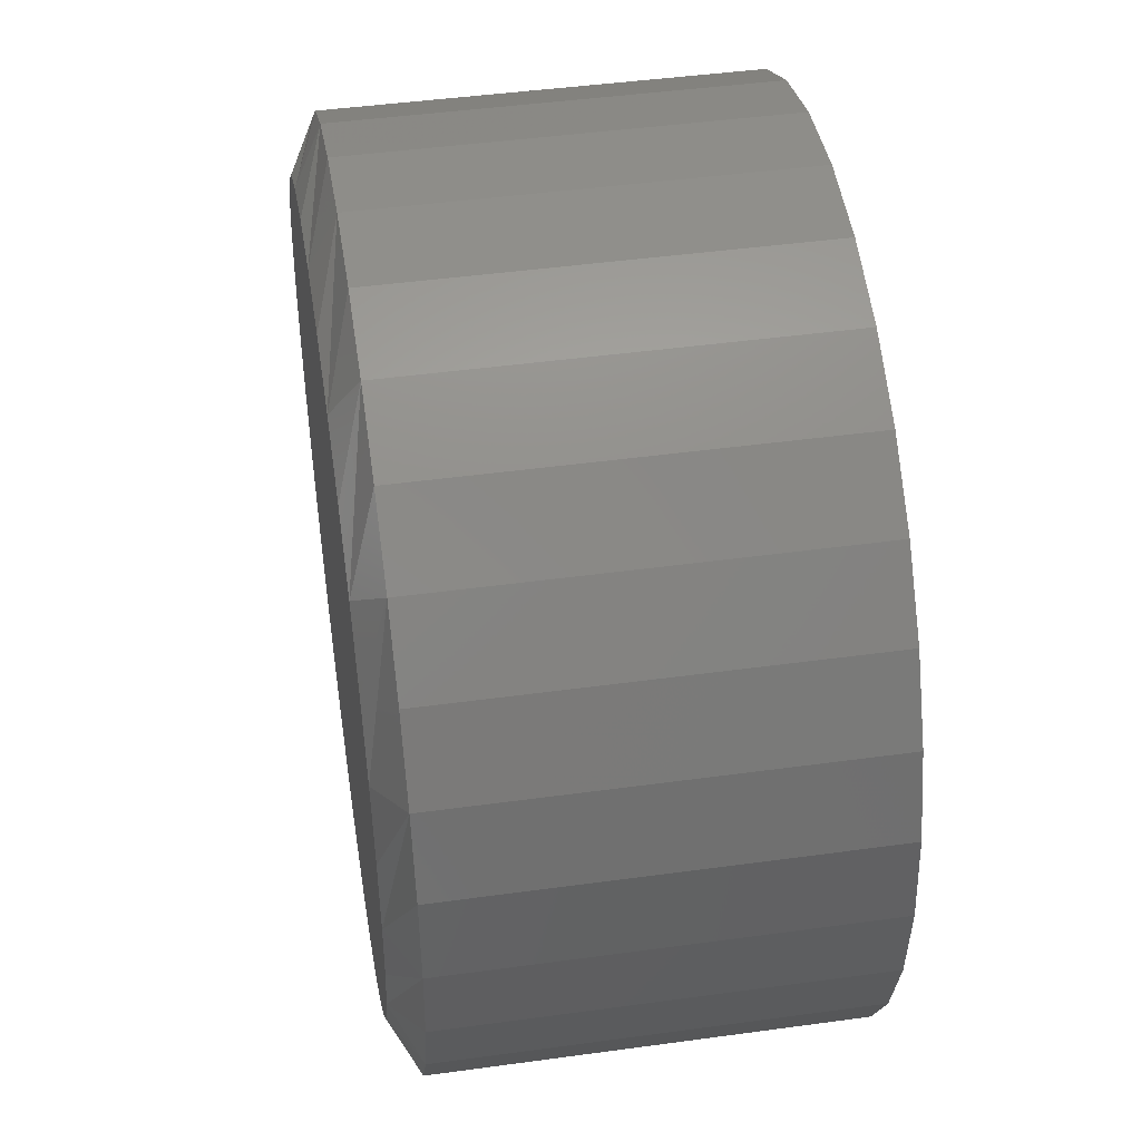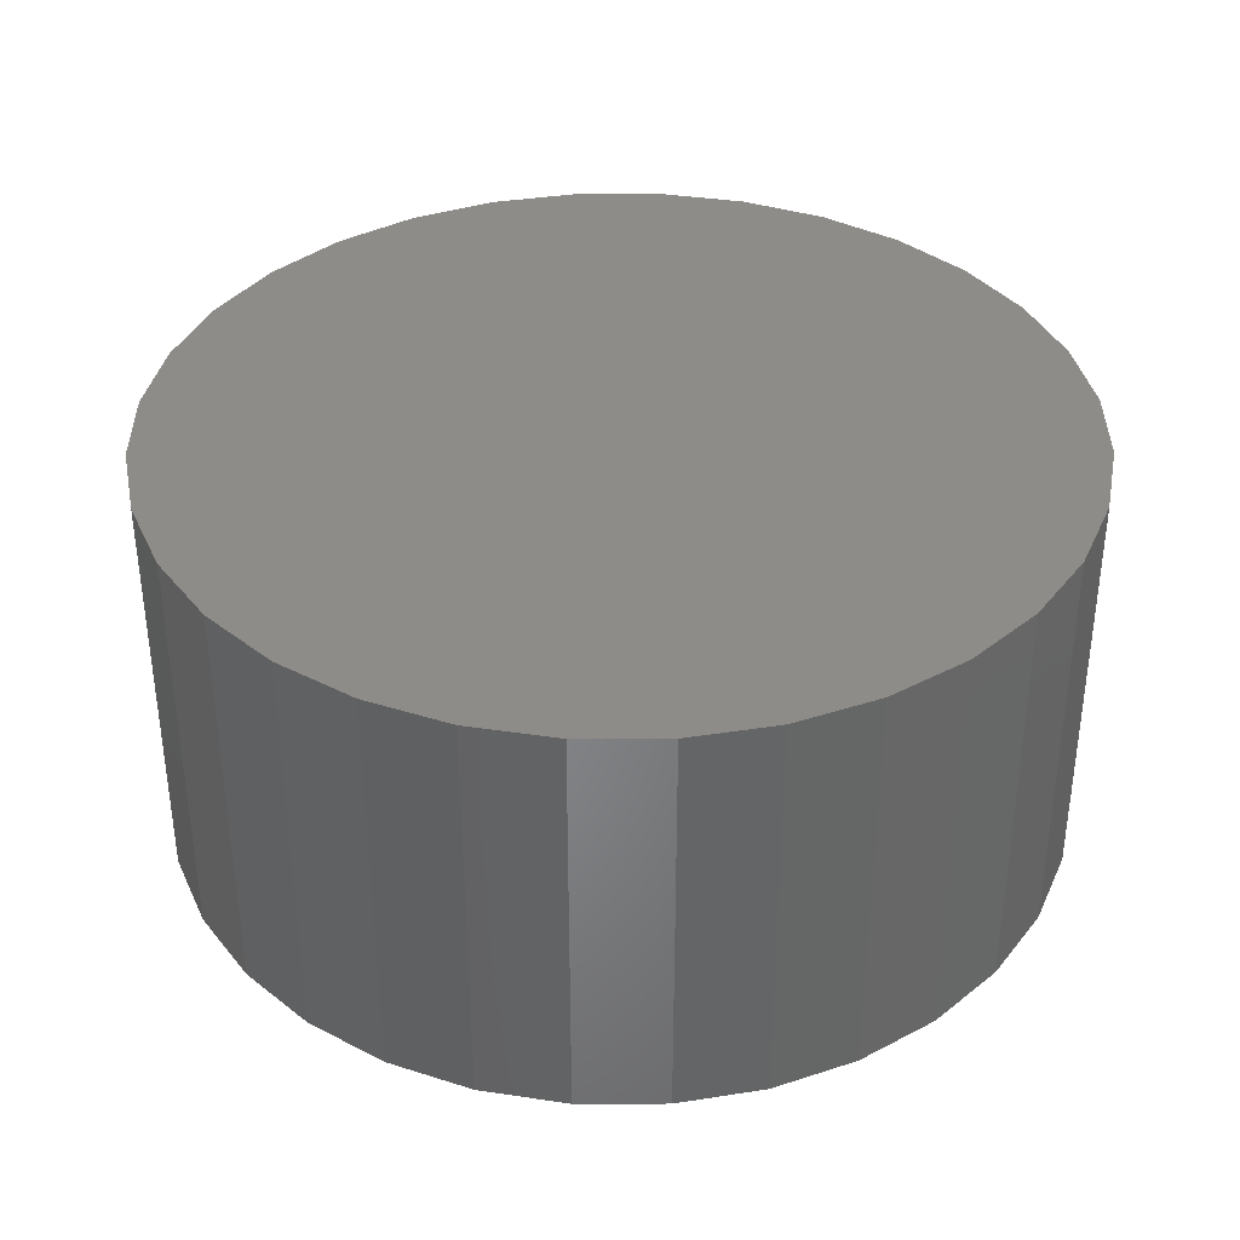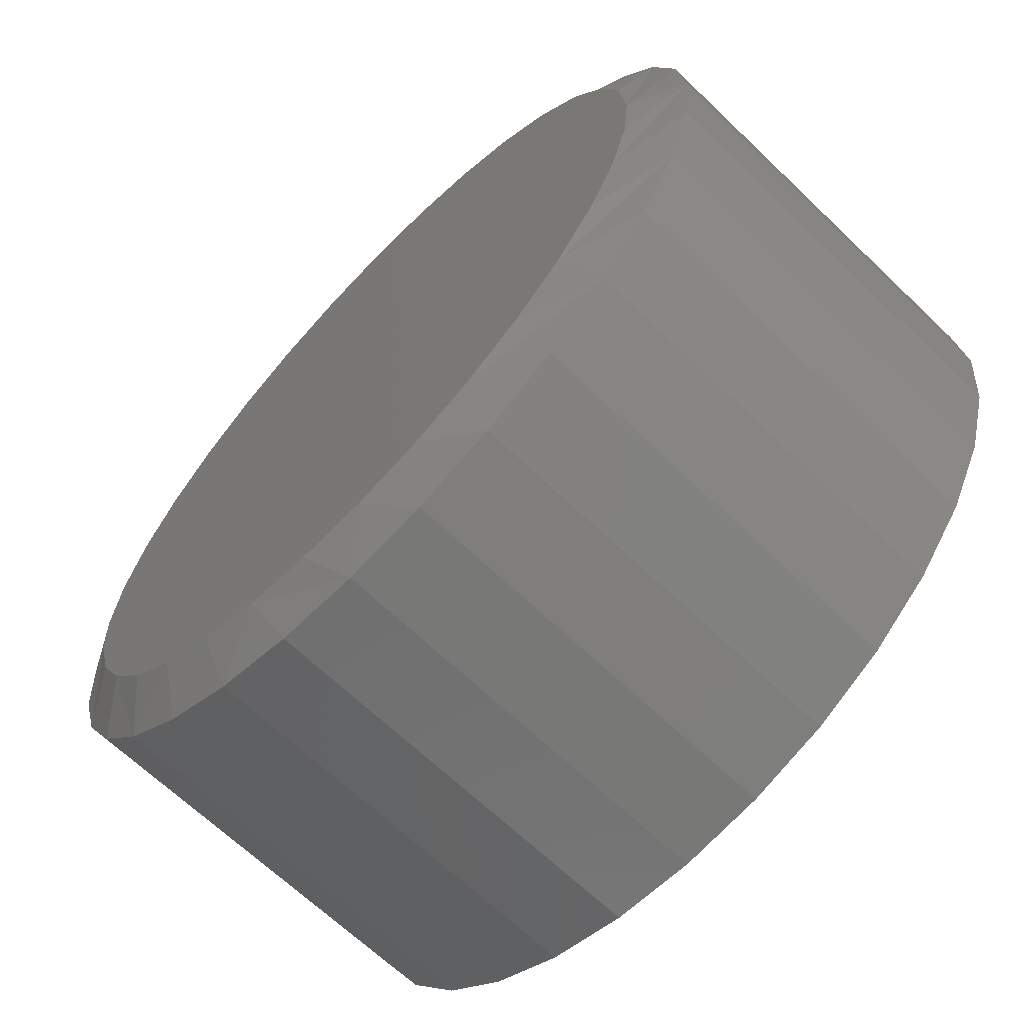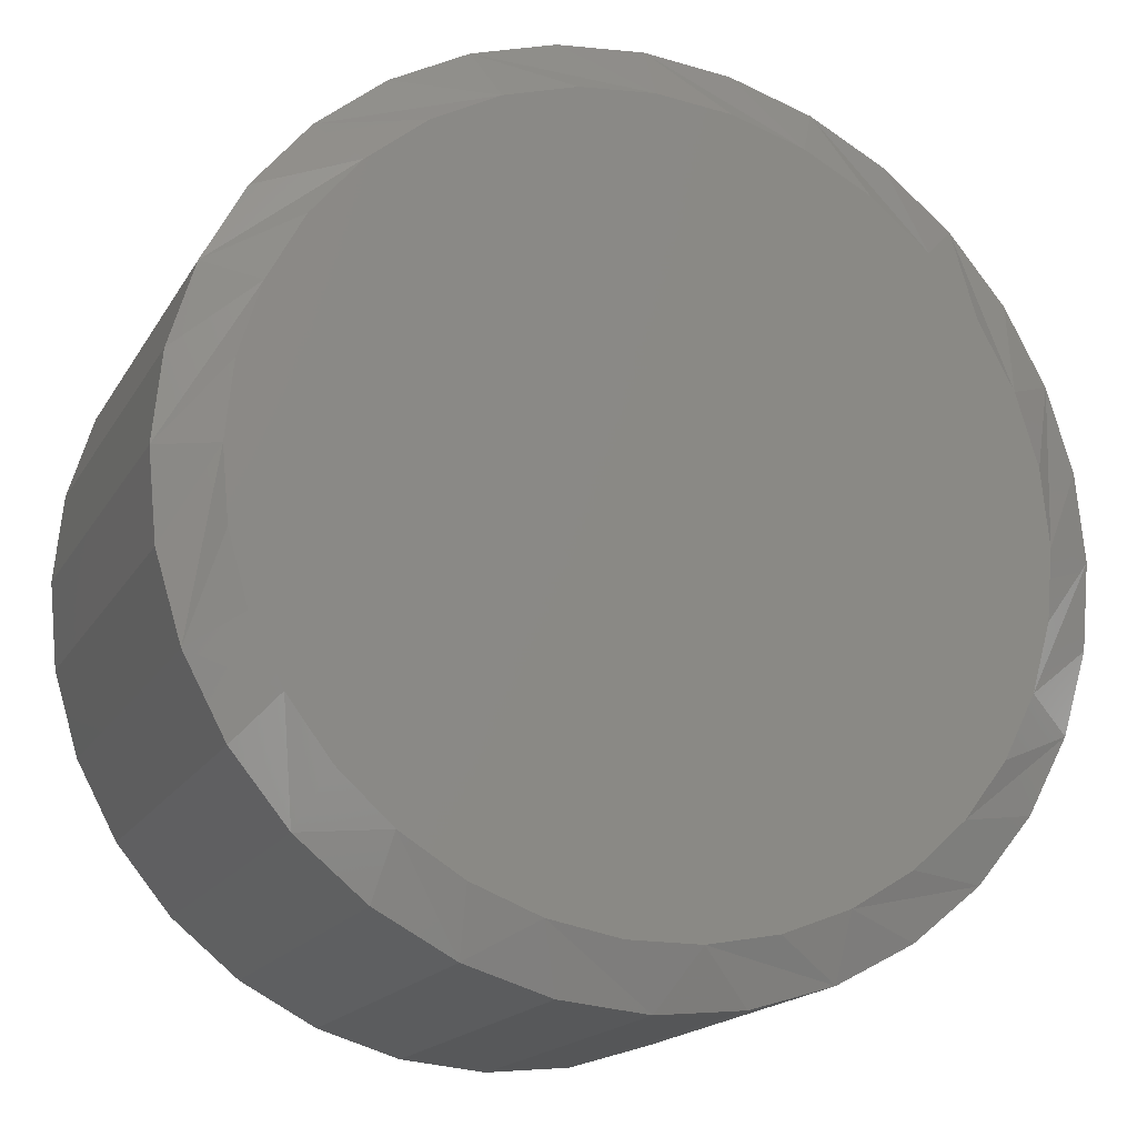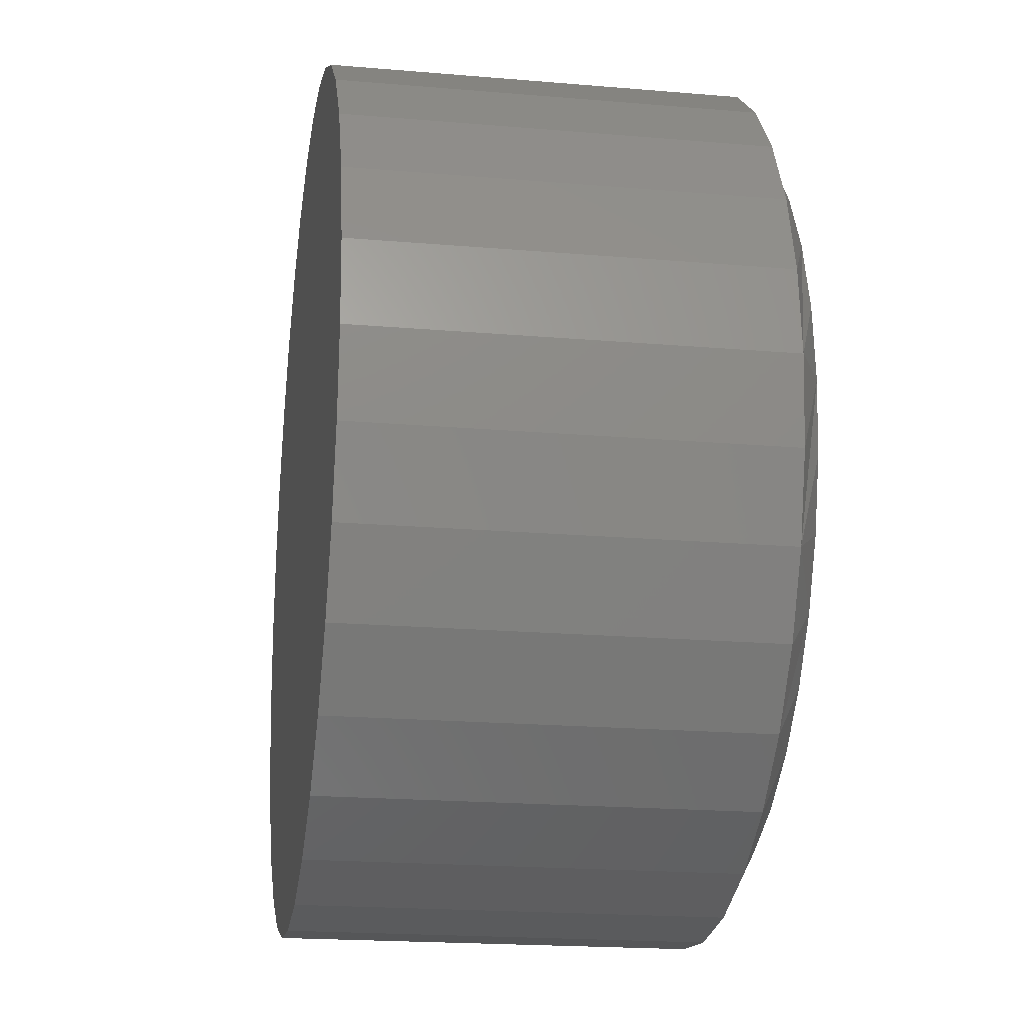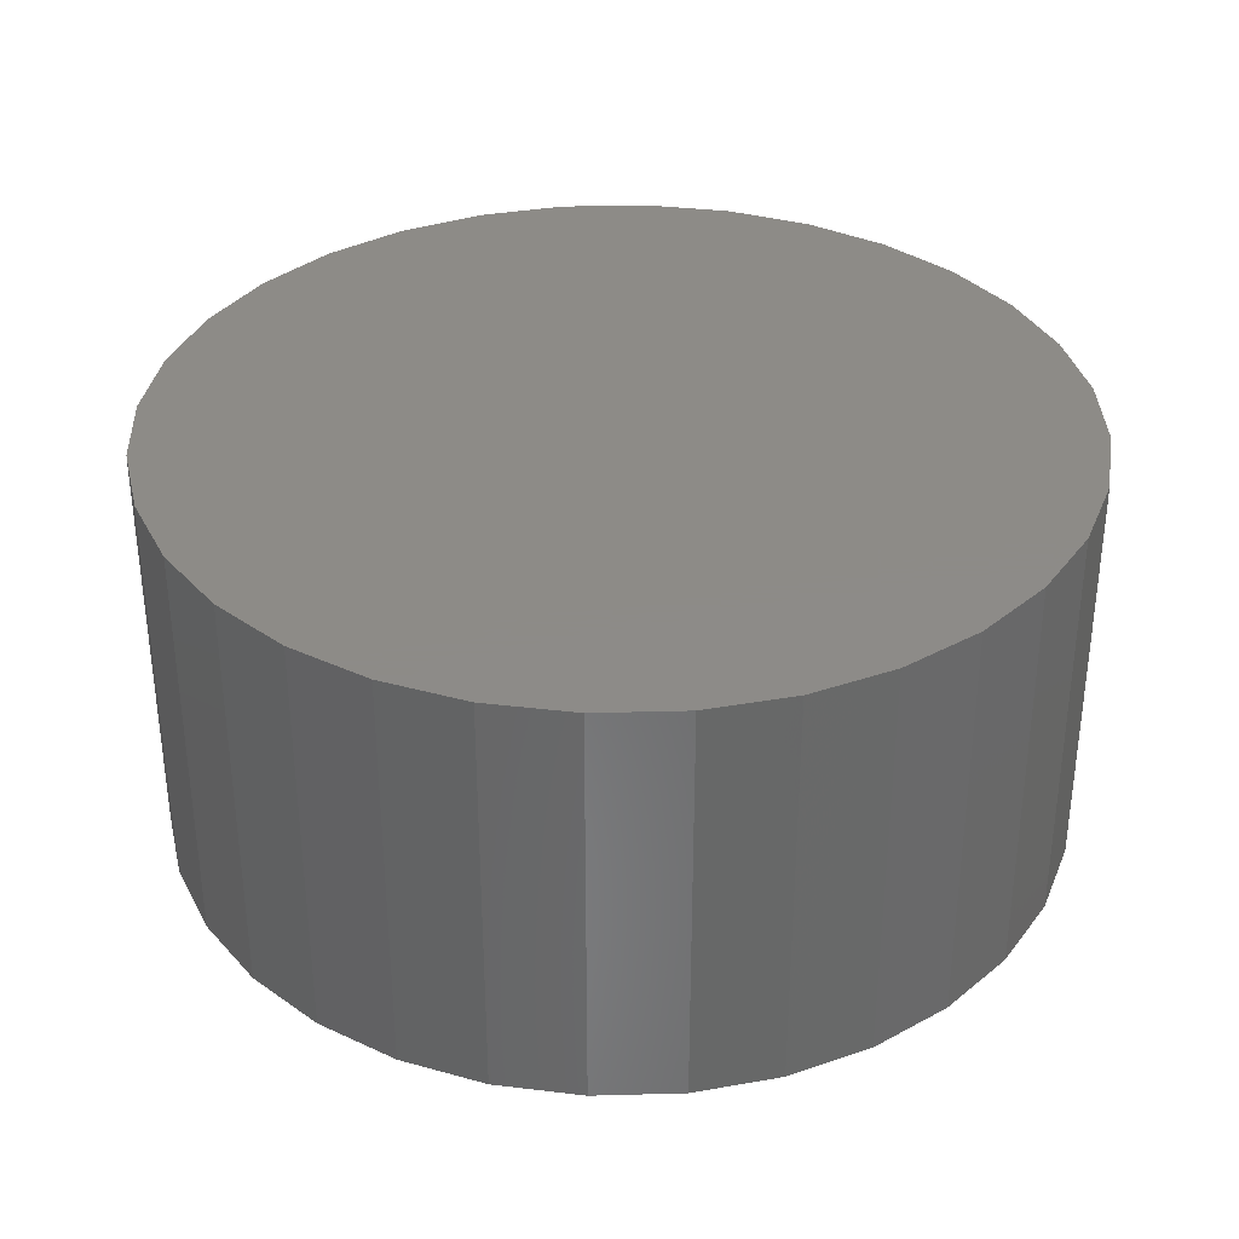
<metadata>
{"format":"stl","ext":"stl","renderer":"f3d","projection":"perspective","resolution":1024,"background":"white","views":[{"elev":45.3,"azim":81.0,"up":"+Z"},{"elev":37.2,"azim":-17.1,"up":"+Y"},{"elev":-66.3,"azim":46.1,"up":"+Z"},{"elev":-17.4,"azim":-21.3,"up":"+Z"},{"elev":-20.1,"azim":-98.9,"up":"+Z"},{"elev":34.8,"azim":-75.2,"up":"+Y"}]}
</metadata>
<code>
# stl→obj: 97 verts, 190 faces
v -0.0137 -0.125 0.1086
v 0.02949 -0.125 0.1086
v 0.007895 -0.125 0.1107
v -0.03446 -0.125 0.1023
v 0.05025 -0.125 0.1023
v -0.0536 -0.125 0.09204
v 0.06939 -0.125 0.09204
v 0.0746 -0.125 -0.08833
v -0.04145 -0.125 -0.09909
v 0.05723 -0.125 -0.09909
v -0.0224 -0.125 -0.1065
v 0.03819 -0.125 -0.1065
v -0.002319 -0.125 -0.1102
v 0.01811 -0.125 -0.1102
v 0.08617 -0.125 0.07827
v -0.07037 -0.125 0.07827
v 0.09993 -0.125 0.0615
v -0.08414 -0.125 0.0615
v 0.1102 -0.125 0.04236
v -0.09437 -0.125 0.04236
v 0.1165 -0.125 0.02159
v -0.1007 -0.125 0.0216
v 0.1186 -0.125 -1.213e-16
v -0.1028 -0.125 1.25e-06
v 0.1167 -0.125 -0.02034
v -0.1009 -0.125 -0.02034
v 0.1111 -0.125 -0.03999
v -0.09532 -0.125 -0.03998
v 0.102 -0.125 -0.05827
v -0.08622 -0.125 -0.05827
v 0.0897 -0.125 -0.07457
v -0.07391 -0.125 -0.07457
v -0.05881 -0.125 -0.08833
v 0.1342 9.729e-17 2.711e-17
v 0.1342 -0.1172 -1.16e-16
v 0.1318 9.702e-17 -0.02464
v 0.1318 -0.1172 -0.02464
v 0.1246 9.622e-17 -0.04834
v 0.1246 -0.1172 -0.04834
v 0.1129 9.493e-17 -0.07018
v 0.1129 -0.1172 -0.07018
v 0.09721 9.318e-17 -0.08932
v 0.09721 -0.1172 -0.08932
v 0.07807 9.106e-17 -0.105
v 0.07807 -0.1172 -0.105
v 0.05623 8.863e-17 -0.1167
v 0.05623 -0.1172 -0.1167
v 0.03254 8.6e-17 -0.1239
v 0.03254 -0.1172 -0.1239
v 0.007895 8.327e-17 -0.1263
v 0.007895 -0.1172 -0.1263
v -0.01675 8.053e-17 -0.1239
v -0.01675 -0.1172 -0.1239
v -0.04044 7.79e-17 -0.1167
v -0.04044 -0.1172 -0.1167
v -0.06228 7.548e-17 -0.105
v -0.06228 -0.1172 -0.105
v -0.08142 7.335e-17 -0.08932
v -0.08142 -0.1172 -0.08932
v -0.09713 7.161e-17 -0.07018
v -0.09713 -0.1172 -0.07018
v -0.1088 7.031e-17 -0.04834
v -0.1088 -0.1172 -0.04834
v -0.116 6.951e-17 -0.02464
v -0.116 -0.1172 -0.02464
v -0.1184 6.924e-17 7.733e-18
v -0.1184 -0.1172 7.733e-18
v -0.116 6.951e-17 0.02464
v -0.116 -0.1172 0.02464
v -0.1088 7.031e-17 0.04834
v -0.1088 -0.1172 0.04834
v -0.09713 7.161e-17 0.07018
v -0.09713 -0.1172 0.07018
v -0.08142 7.335e-17 0.08932
v -0.08142 -0.1172 0.08932
v -0.06228 7.548e-17 0.105
v -0.06228 -0.1172 0.105
v -0.04044 7.79e-17 0.1167
v -0.04044 -0.1172 0.1167
v -0.01675 8.053e-17 0.1239
v -0.01675 -0.1172 0.1239
v 0.007895 8.327e-17 0.1263
v 0.007895 -0.1172 0.1263
v 0.03254 8.6e-17 0.1239
v 0.03254 -0.1172 0.1239
v 0.05623 8.863e-17 0.1167
v 0.05623 -0.1172 0.1167
v 0.07807 9.106e-17 0.105
v 0.07807 -0.1172 0.105
v 0.09721 9.318e-17 0.08932
v 0.09721 -0.1172 0.08932
v 0.1129 9.493e-17 0.07018
v 0.1129 -0.1172 0.07018
v 0.1246 9.622e-17 0.04834
v 0.1246 -0.1172 0.04834
v 0.1318 9.702e-17 0.02464
v 0.1318 -0.1172 0.02464
f 1 2 3
f 2 1 4
f 2 4 5
f 5 4 6
f 5 6 7
f 8 9 10
f 10 9 11
f 10 11 12
f 12 11 13
f 12 13 14
f 7 6 15
f 15 6 16
f 15 16 17
f 17 16 18
f 17 18 19
f 19 18 20
f 19 20 21
f 21 20 22
f 21 22 23
f 23 22 24
f 23 24 25
f 25 24 26
f 25 26 27
f 27 26 28
f 27 28 29
f 29 28 30
f 29 30 31
f 31 30 32
f 31 32 8
f 8 32 33
f 8 33 9
f 34 35 36
f 36 35 37
f 36 37 38
f 38 37 39
f 38 39 40
f 40 39 41
f 40 41 42
f 42 41 43
f 42 43 44
f 44 43 45
f 44 45 46
f 46 45 47
f 46 47 48
f 48 47 49
f 48 49 50
f 50 49 51
f 50 51 52
f 52 51 53
f 52 53 54
f 54 53 55
f 54 55 56
f 56 55 57
f 56 57 58
f 58 57 59
f 58 59 60
f 60 59 61
f 60 61 62
f 62 61 63
f 62 63 64
f 64 63 65
f 64 65 66
f 66 65 67
f 66 67 68
f 68 67 69
f 68 69 70
f 70 69 71
f 70 71 72
f 72 71 73
f 72 73 74
f 74 73 75
f 74 75 76
f 76 75 77
f 76 77 78
f 78 77 79
f 78 79 80
f 80 79 81
f 80 81 82
f 82 81 83
f 82 83 84
f 84 83 85
f 84 85 86
f 86 85 87
f 86 87 88
f 88 87 89
f 88 89 90
f 90 89 91
f 90 91 92
f 92 91 93
f 92 93 94
f 94 93 95
f 94 95 96
f 96 95 97
f 96 97 34
f 34 97 35
f 20 71 69
f 19 21 95
f 19 95 93
f 19 93 91
f 17 19 91
f 15 17 91
f 15 91 89
f 15 89 87
f 7 15 87
f 5 7 87
f 5 87 85
f 5 85 83
f 2 5 83
f 3 2 83
f 3 83 81
f 3 81 79
f 1 3 79
f 4 1 79
f 4 79 77
f 4 77 75
f 6 4 75
f 16 6 75
f 16 75 73
f 16 73 71
f 18 16 71
f 20 18 71
f 23 35 97
f 23 97 95
f 23 95 21
f 67 24 22
f 67 22 20
f 67 20 69
f 61 59 30
f 30 63 61
f 28 63 30
f 57 55 33
f 33 59 57
f 32 59 33
f 53 51 11
f 11 55 53
f 9 55 11
f 49 47 14
f 14 51 49
f 13 51 14
f 45 43 10
f 10 47 45
f 12 47 10
f 41 39 31
f 31 43 41
f 8 43 31
f 27 39 37
f 29 39 27
f 28 26 63
f 32 30 59
f 9 33 55
f 13 11 51
f 12 14 47
f 8 10 43
f 29 31 39
f 24 67 65
f 24 65 63
f 24 63 26
f 35 23 25
f 35 25 27
f 35 27 37
f 82 84 80
f 78 80 84
f 86 78 84
f 76 78 86
f 88 76 86
f 46 54 44
f 52 54 46
f 48 52 46
f 50 52 48
f 54 56 44
f 44 56 58
f 44 58 42
f 42 58 60
f 42 60 40
f 40 60 62
f 40 62 38
f 38 62 64
f 38 64 36
f 36 64 66
f 36 66 34
f 34 66 68
f 34 68 96
f 96 68 70
f 96 70 94
f 94 70 72
f 94 72 92
f 92 72 74
f 92 74 90
f 90 74 76
f 90 76 88

</code>
